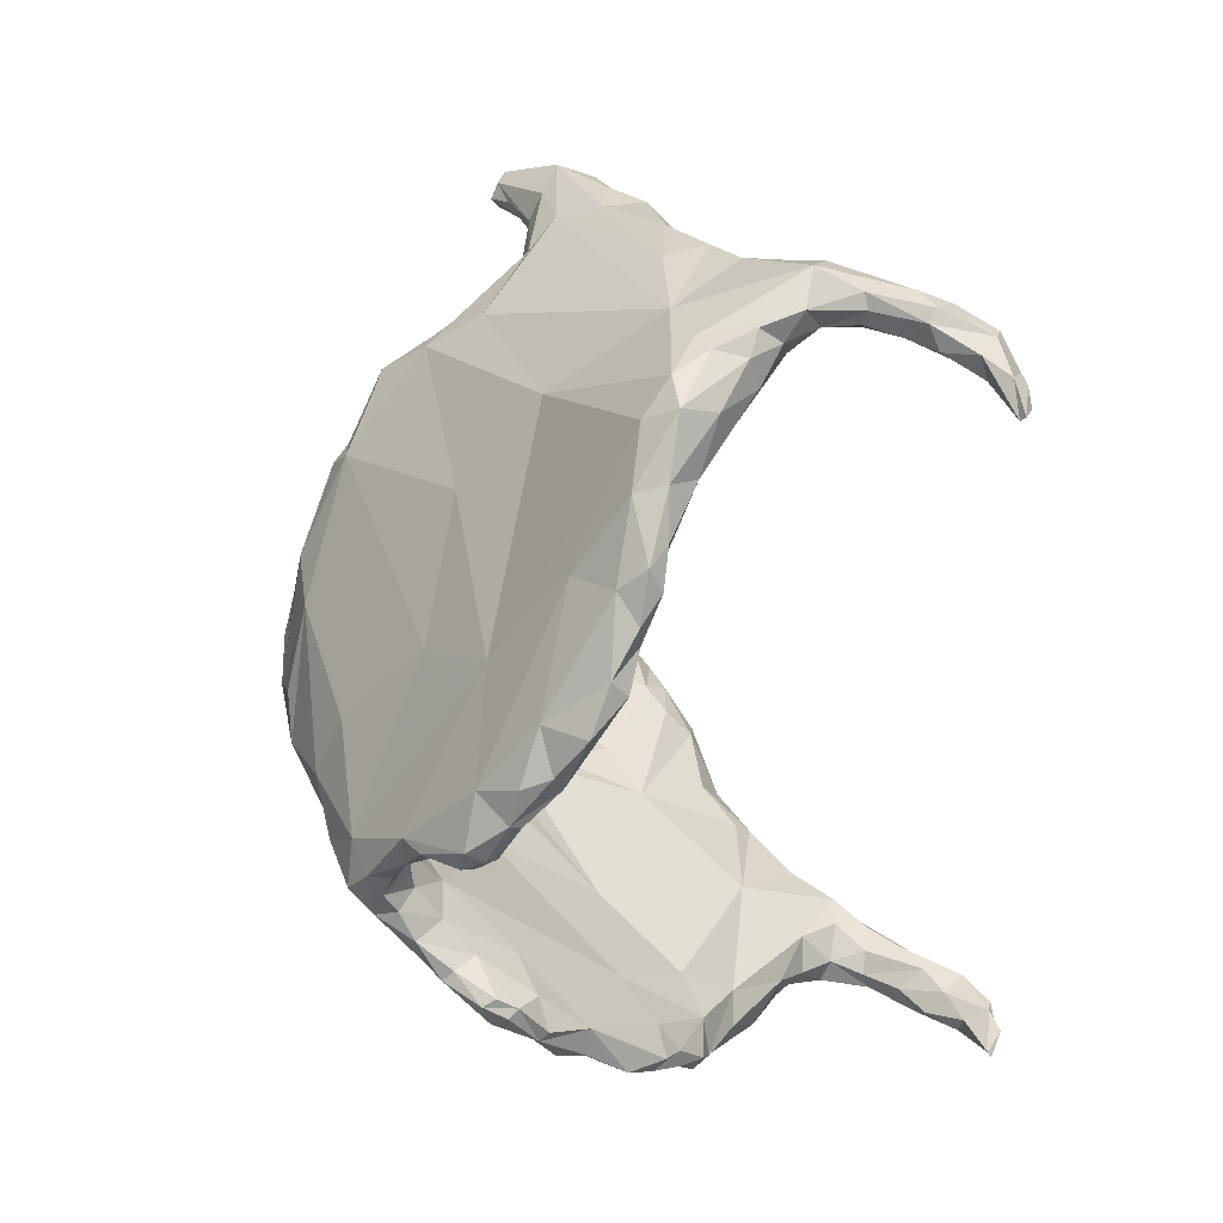
<metadata>
{"format":"obj","ext":"obj","renderer":"f3d","projection":"perspective","resolution":1024,"background":"white","views":[{"elev":44.0,"azim":-17.1,"up":"+Y"}]}
</metadata>
<code>
v 0.1212 0.01844 0.04291
v 0.1223 0.0182 0.04366
v 0.1208 0.01652 0.04234
v 0.1151 -0.01686 0.05267
v 0.1123 -0.01387 0.05454
v 0.1131 -0.0152 0.05532
v 0.1134 -0.01667 0.03266
v 0.115 -0.0158 0.03301
v 0.1157 -0.01609 0.03126
v 0.117 -0.02258 0.04908
v 0.1154 -0.02147 0.04986
v 0.1129 -0.0185 0.04293
v 0.1267 0.01804 0.05304
v 0.1268 0.01833 0.05435
v 0.126 0.01846 0.055
v 0.1205 -0.02062 0.03691
v 0.1206 -0.01937 0.03316
v 0.1211 -0.01973 0.03717
v 0.1151 -0.017 0.03126
v 0.1161 -0.0164 0.02919
v 0.1283 -0.02118 0.05345
v 0.128 -0.021 0.05171
v 0.127 -0.02189 0.05199
v 0.1275 -0.02096 0.05009
v 0.1292 -0.02092 0.051
v 0.1269 -0.02099 0.04841
v 0.118 -0.01854 0.02731
v 0.1194 -0.01908 0.0307
v 0.1187 -0.01959 0.03287
v 0.1257 0.01857 0.05255
v 0.1148 -0.0162 0.05037
v 0.1112 -0.01301 0.05204
v 0.127 0.01881 0.05351
v 0.1006 -0.002924 0.05271
v 0.1002 -0.004216 0.05253
v 0.1012 -0.004027 0.05284
v 0.1144 0.01839 0.04839
v 0.1108 0.01363 0.04247
v 0.1129 0.01714 0.04922
v 0.1268 0.01961 0.05103
v 0.1264 0.01985 0.05159
v 0.1272 0.01847 0.05232
v 0.1034 -0.007155 0.03778
v 0.1027 -0.005127 0.04073
v 0.1037 -0.006852 0.03999
v 0.1265 0.01832 0.05032
v 0.1105 0.009403 0.04577
v 0.1129 0.0118 0.04987
v 0.1097 0.008258 0.05173
v 0.1215 -0.02123 0.03994
v 0.122 -0.0199 0.0399
v 0.1263 0.01944 0.05361
v 0.1255 0.01963 0.05224
v 0.1161 0.01065 0.02513
v 0.1168 0.01119 0.02683
v 0.1148 0.01015 0.02493
v 0.1018 -0.008674 0.03728
v 0.1023 -0.00767 0.03666
v 0.1044 -0.01145 0.03508
v 0.1284 -0.02236 0.04982
v 0.1274 -0.02295 0.05082
v 0.1272 -0.02314 0.04954
v 0.1085 -0.01014 0.05662
v 0.11 -0.01311 0.05726
v 0.1121 -0.01396 0.05645
v 0.1014 -0.00689 0.04594
v 0.1054 -0.01074 0.04731
v 0.1002 -0.004934 0.05089
v 0.1155 -0.01553 0.03616
v 0.1091 -0.01356 0.03524
v 0.1126 -0.01444 0.03703
v 0.1268 -0.02273 0.05121
v 0.1291 -0.02218 0.05249
v 0.1282 -0.02215 0.05325
v 0.1244 0.0191 0.05099
v 0.1269 0.01902 0.05037
v 0.107 0.009407 0.04249
v 0.1042 0.005323 0.04721
v 0.106 0.00738 0.05062
v 0.1164 -0.01602 0.03916
v 0.1211 -0.01907 0.04007
v 0.1201 -0.01804 0.03786
v 0.1142 -0.01997 0.0521
v 0.1112 -0.0167 0.052
v 0.1153 0.01443 0.04979
v 0.113 0.01259 0.05215
v 0.1295 -0.02058 0.05365
v 0.1285 -0.02077 0.05584
v 0.1295 -0.02056 0.05497
v 0.1197 0.01592 0.03938
v 0.1189 0.01553 0.0367
v 0.1181 0.01634 0.03643
v 0.1254 0.01826 0.05097
v 0.1241 0.01996 0.05022
v 0.1096 0.01014 0.05584
v 0.1085 0.008342 0.05695
v 0.1103 0.009341 0.05603
v 0.1102 -0.01312 0.03751
v 0.1069 -0.01162 0.03596
v 0.108 -0.01148 0.03719
v 0.121 -0.0185 0.03345
v 0.1204 -0.01833 0.03149
v 0.12 -0.01692 0.03161
v 0.1057 0.006075 0.05663
v 0.1051 0.004495 0.05696
v 0.107 0.006526 0.05682
v 0.1047 0.002362 0.05662
v 0.1057 0.003031 0.05572
v 0.1057 0.0042 0.05691
v 0.1088 0.007648 0.03722
v 0.1075 0.006559 0.03853
v 0.1169 -0.01824 0.02876
v 0.1156 -0.017 0.0252
v 0.1065 0.00867 0.0334
v 0.106 0.009065 0.03336
v 0.1084 0.01042 0.03339
v 0.1068 -0.0111 0.05685
v 0.106 -0.009483 0.0571
v 0.1053 -0.01021 0.05527
v 0.1199 -0.01822 0.04465
v 0.1231 -0.02017 0.04294
v 0.118 0.01674 0.04835
v 0.1177 0.01813 0.04806
v 0.1159 0.01729 0.04989
v 0.112 -0.01423 0.04611
v 0.1204 -0.02045 0.04908
v 0.1184 -0.02122 0.05064
v 0.1203 -0.02187 0.04881
v 0.1252 -0.02319 0.04861
v 0.1112 0.01068 0.05483
v 0.1111 0.01174 0.05489
v 0.1148 0.01328 0.0284
v 0.1147 0.01393 0.03118
v 0.116 0.01364 0.02695
v 0.1192 -0.01635 0.02952
v 0.1175 -0.01577 0.03051
v 0.1188 -0.01596 0.0322
v 0.1069 0.008203 0.05539
v 0.1185 0.01333 0.03421
v 0.1189 0.01415 0.03307
v 0.1168 -0.01879 0.03158
v 0.1121 -0.01802 0.03587
v 0.1152 -0.01802 0.03241
v 0.1043 0.004953 0.05512
v 0.1158 0.01087 0.03028
v 0.1126 0.01024 0.03422
v 0.1132 0.01067 0.03276
v 0.1041 0.002575 0.05683
v 0.1034 0.002924 0.05645
v 0.1032 0.001837 0.0563
v 0.116 0.01064 0.02749
v 0.115 0.01088 0.02905
v 0.1075 0.005322 0.05643
v 0.1253 0.01899 0.04808
v 0.1257 0.01971 0.04901
v 0.1037 0.001193 0.05397
v 0.1026 0.0009962 0.05463
v 0.1014 -0.0003608 0.05352
v 0.1239 -0.02199 0.04361
v 0.1248 -0.02158 0.04437
v 0.111 0.009216 0.03676
v 0.1147 0.01122 0.03885
v 0.1158 -0.01604 0.0242
v 0.1168 -0.01555 0.02449
v 0.1167 -0.01645 0.02436
v 0.1218 0.01727 0.0457
v 0.1223 0.01738 0.04418
v 0.1232 0.01763 0.04623
v 0.1253 -0.02114 0.04805
v 0.1249 -0.02192 0.04885
v 0.1141 0.01208 0.02865
v 0.1137 0.01174 0.0249
v 0.1033 -4.394e-05 0.05044
v 0.1018 -0.001354 0.04506
v 0.1028 0.001081 0.03989
v 0.1118 0.01375 0.05386
v 0.1123 0.01265 0.05419
v 0.116 0.01235 0.02513
v 0.1169 0.01269 0.02651
v 0.1165 0.01153 0.02515
v 0.1298 -0.02083 0.05305
v 0.1295 -0.02145 0.05119
v 0.1167 -0.01588 0.02929
v 0.1161 -0.01589 0.0269
v 0.1105 0.01281 0.05369
v 0.1262 0.01875 0.05519
v 0.1072 -0.01485 0.03451
v 0.1076 -0.01488 0.03366
v 0.1095 -0.01644 0.035
v 0.128 -0.0218 0.04884
v 0.1219 -0.02155 0.04813
v 0.1223 -0.02015 0.04701
v 0.1081 -0.01445 0.0337
v 0.1101 -0.016 0.03372
v 0.1101 0.01274 0.0355
v 0.1159 0.01772 0.04362
v 0.1118 0.01553 0.05147
v 0.1142 0.01802 0.05
v 0.1132 0.01299 0.03206
v 0.1224 0.01954 0.04829
v 0.1236 0.01879 0.0495
v 0.1106 0.009272 0.05415
v 0.1177 -0.01555 0.02772
v 0.1165 -0.01528 0.02514
v 0.1128 0.0141 0.05315
v 0.119 0.01721 0.03936
v 0.1201 0.01694 0.04028
v 0.1178 0.0142 0.04414
v 0.101 0.002561 0.03713
v 0.1032 0.005522 0.03483
v 0.1015 0.001608 0.03652
v 0.1067 0.005966 0.03693
v 0.1126 -0.01736 0.05423
v 0.1084 -0.01314 0.05569
v 0.1289 -0.02183 0.05448
v 0.1287 -0.02106 0.056
v 0.1189 -0.02255 0.04831
v 0.121 -0.02249 0.04789
v 0.1224 0.02008 0.04774
v 0.1151 -0.01833 0.05378
v 0.114 -0.01813 0.05444
v 0.1157 -0.0201 0.05242
v 0.106 0.005003 0.04493
v 0.1056 0.004313 0.03775
v 0.1041 0.006145 0.03439
v 0.1029 0.002684 0.03639
v 0.1146 0.01525 0.05116
v 0.1132 0.01588 0.05178
v 0.1089 -0.01188 0.03883
v 0.09986 -0.001026 0.05087
v 0.1019 -0.0005244 0.03818
v 0.1022 -0.002948 0.03959
v 0.1016 -0.00302 0.038
v 0.1184 0.01498 0.03273
v 0.1183 0.01384 0.03113
v 0.1093 0.01198 0.05153
v 0.1037 -0.005507 0.05048
v 0.1021 -0.004546 0.04506
v 0.102 0.001367 0.05463
v 0.1039 0.001659 0.05627
v 0.1053 -0.007422 0.0567
v 0.1048 -0.007689 0.05691
v 0.1176 0.0119 0.03343
v 0.1181 0.01238 0.03134
v 0.125 0.01809 0.04947
v 0.1244 0.01806 0.04771
v 0.1248 -0.02274 0.04538
v 0.1266 -0.02146 0.04728
v 0.1227 0.01797 0.04737
v 0.1295 -0.02194 0.05189
v 0.1057 0.005929 0.03569
v 0.1044 -0.006873 0.05636
v 0.1038 -0.007141 0.05637
v 0.1068 -0.009828 0.03795
v 0.1072 -0.01017 0.04504
v 0.1257 -0.0208 0.04692
v 0.1015 0.001285 0.05349
v 0.1225 -0.02079 0.04082
v 0.124 0.01846 0.04653
v 0.1223 0.01875 0.04809
v 0.121 0.01819 0.04711
v 0.1203 0.01926 0.04717
v 0.1197 0.01788 0.04146
v 0.1021 -0.003791 0.05196
v 0.1031 -0.005306 0.05273
v 0.1186 -0.01603 0.02708
v 0.1251 -0.02265 0.04914
v 0.1262 -0.02179 0.05031
v 0.1065 -0.009152 0.05703
v 0.105 -0.01262 0.03614
v 0.1179 -0.01731 0.02545
v 0.1184 -0.01645 0.02541
v 0.1189 -0.0175 0.02682
v 0.1179 0.01275 0.02926
v 0.1011 -0.001751 0.05286
v 0.1028 -0.0002462 0.05269
v 0.1186 -0.02251 0.04719
v 0.102 -0.006943 0.05353
v 0.1074 -0.01252 0.05085
v 0.1064 -0.01355 0.03441
v 0.1222 -0.02166 0.0421
v 0.1064 -0.008079 0.05581
v 0.1062 -0.008131 0.05329
v 0.1042 -0.006573 0.05404
v 0.123 -0.02273 0.04796
v 0.1151 -0.01641 0.0254
v 0.1154 -0.01569 0.0252
v 0.1205 -0.01776 0.03451
v 0.1168 -0.02215 0.0507
v 0.1183 0.01881 0.04714
v 0.1194 0.01798 0.04738
v 0.1156 -0.0168 0.0266
v 0.116 -0.01713 0.02896
v 0.124 -0.0233 0.04613
v 0.1199 -0.01737 0.02956
v 0.1133 0.01111 0.02515
v 0.1138 0.0116 0.02632
v 0.1194 -0.01651 0.03367
v 0.1126 -0.01573 0.03329
v 0.1099 -0.01479 0.0339
v 0.1143 -0.01542 0.03447
v 0.1221 0.01943 0.0446
v 0.1243 0.02036 0.04864
v 0.1173 0.01163 0.02927
v 0.117 0.01703 0.0393
v 0.1212 0.01992 0.04534
v 0.1017 -0.005327 0.05356
v 0.1144 0.01074 0.02667
v 0.1143 0.01134 0.02893
v 0.1199 0.01656 0.04635
v 0.1174 -0.01851 0.05036
v 0.1163 0.0186 0.04763
v 0.1054 -0.01206 0.03464
v 0.102 -0.001911 0.05197
v 0.1 -0.00168 0.05255
v 0.1057 -0.009435 0.03697
v 0.1026 0.001233 0.03766
v 0.116 0.01846 0.04648
v 0.1246 0.02035 0.04986
v 0.118 0.01366 0.03752
v 0.1082 -0.0114 0.05706
v 0.1077 0.007928 0.03494
v 0.1016 -0.005681 0.0371
v 0.1025 -0.005444 0.03822
v 0.1015 -0.002966 0.04679
v 0.1022 -0.002871 0.05057
v 0.1022 -0.002871 0.05057
v 0.1055 0.00296 0.0532
v 0.117 -0.01934 0.05179
v 0.1036 0.006744 0.03589
v 0.1049 0.00767 0.0341
v 0.1178 -0.01563 0.02537
v 0.1194 -0.01846 0.02895
v 0.117 0.01125 0.03199
v 0.1138 0.01054 0.03591
v 0.1142 0.01182 0.02425
v 0.1149 0.01129 0.0241
v 0.114 0.01078 0.02397
v 0.1007 0.0009293 0.04593
v 0.09932 -0.001828 0.04619
v 0.09921 -0.003063 0.04887
v 0.1022 -0.0007665 0.04071
v 0.1077 0.01091 0.03464
v 0.1115 -0.01487 0.05628
v 0.1039 -0.008568 0.03656
v 0.1235 -0.02157 0.04786
v 0.1085 -0.01457 0.04282
v 0.1151 0.01044 0.02427
v 0.1184 -0.02193 0.04423
v 0.1248 -0.02072 0.04483
v 0.1132 0.0119 0.03094
v 0.1116 0.01142 0.03234
v 0.1194 -0.02131 0.03984
v 0.1243 -0.02067 0.04633
v 0.119 0.01495 0.03964
v 0.1165 0.01496 0.03244
v 0.1172 0.01447 0.0303
v 0.1144 -0.01699 0.05476
v 0.1006 0.001976 0.03971
v 0.1047 0.003749 0.03675
v 0.1296 -0.02106 0.05428
v 0.1161 -0.01704 0.02455
v 0.1041 -0.008218 0.05654
v 0.09922 -0.003172 0.03908
v 0.1005 0.0001201 0.03685
v 0.1001 -0.004412 0.03732
v 0.1011 -0.006314 0.03692
v 0.0992 -0.001616 0.04103
v 0.1132 -0.01622 0.05543
v 0.1137 0.01043 0.02498
v 0.1006 -0.002924 0.05271
v 0.1007 -0.002924 0.05271
v 0.1006 -0.002924 0.05271
v 0.1056 0.009076 0.03421
v 0.1011 -0.0004089 0.03705
v 0.1109 0.01036 0.03301
v 0.114 0.01101 0.031
v 0.1173 0.01377 0.02859
v 0.09983 -0.00187 0.0373
v 0.09954 -0.004351 0.04619
v 0.1014 -0.008093 0.03981
v 0.1022 -0.002871 0.05057
v 0.1084 0.009176 0.03363
v 0.09886 -0.003161 0.04281
v 0.09985 -0.003159 0.03698
v 0.1007 -0.003109 0.03696
v 0.1025 -0.006913 0.0547
v 0.103 -0.006468 0.05471
v 0.09939 -0.003092 0.04619
v 0.09933 -0.003006 0.05178
v 0.1006 -0.002924 0.05271
v 0.1001 -0.002955 0.05254
v 0.1022 -0.002871 0.05057
v 0.1021 -0.002855 0.05196
v 0.09955 -0.004668 0.04104
f 1 2 3
f 4 5 6
f 7 8 9
f 10 11 12
f 13 14 15
f 16 17 18
f 19 9 20
f 21 22 23
f 24 25 26
f 27 28 29
f 13 15 30
f 4 31 32
f 14 13 33
f 34 35 36
f 37 38 39
f 40 41 42
f 43 44 45
f 13 46 42
f 47 48 49
f 50 16 51
f 15 52 53
f 54 55 56
f 57 58 59
f 60 61 62
f 63 64 65
f 66 67 68
f 69 70 71
f 72 73 74
f 75 30 53
f 53 52 41
f 40 42 76
f 46 76 42
f 77 78 79
f 80 81 82
f 11 83 84
f 48 85 86
f 87 88 89
f 90 91 92
f 30 75 93
f 75 53 94
f 95 96 97
f 98 99 100
f 101 102 103
f 104 105 106
f 107 108 109
f 107 109 105
f 110 47 111
f 27 112 113
f 114 115 116
f 117 118 119
f 51 120 121
f 122 123 124
f 13 93 46
f 120 125 31
f 126 127 128
f 129 61 72
f 95 97 130
f 131 95 130
f 132 133 134
f 135 136 137
f 138 104 106
f 139 140 91
f 141 142 143
f 104 144 105
f 145 146 147
f 148 105 149
f 149 150 148
f 56 151 152
f 106 105 153
f 76 154 155
f 156 157 158
f 155 40 76
f 159 121 160
f 110 161 162
f 163 164 165
f 166 167 168
f 169 170 24
f 171 132 172
f 173 174 175
f 176 131 177
f 130 177 131
f 178 179 180
f 25 181 182
f 20 183 184
f 176 185 131
f 15 14 186
f 187 188 189
f 182 60 190
f 107 148 150
f 156 108 107
f 191 192 126
f 193 194 188
f 195 38 196
f 39 197 198
f 133 199 195
f 200 201 94
f 49 86 202
f 183 136 203
f 46 154 76
f 164 163 204
f 205 176 177
f 90 206 207
f 90 3 208
f 209 210 211
f 75 94 201
f 111 212 110
f 213 214 84
f 88 215 216
f 138 144 104
f 7 9 19
f 108 153 109
f 128 217 218
f 153 97 96
f 200 94 219
f 220 221 222
f 24 26 169
f 47 223 224
f 87 21 88
f 210 225 226
f 86 205 177
f 205 227 228
f 98 229 125
f 79 78 230
f 231 232 233
f 234 140 235
f 185 197 236
f 237 45 238
f 239 157 150
f 157 240 150
f 149 239 150
f 118 241 242
f 139 243 244
f 245 246 46
f 60 247 248
f 87 25 22
f 245 249 246
f 61 250 73
f 226 225 251
f 198 197 228
f 144 138 236
f 252 253 241
f 125 254 255
f 248 256 26
f 149 257 239
f 121 258 51
f 119 84 214
f 259 154 246
f 249 260 261
f 200 219 262
f 207 206 263
f 143 142 189
f 237 264 265
f 203 266 204
f 205 86 85
f 267 72 268
f 241 118 269
f 189 270 187
f 39 236 197
f 271 272 273
f 274 179 134
f 257 149 144
f 3 90 207
f 275 276 158
f 218 217 277
f 158 157 239
f 278 68 279
f 193 280 70
f 268 22 24
f 121 281 258
f 282 283 284
f 218 285 191
f 163 286 287
f 288 18 101
f 289 217 128
f 290 291 262
f 261 262 291
f 290 123 291
f 123 122 291
f 20 292 293
f 71 70 98
f 124 123 198
f 129 285 294
f 295 137 103
f 37 39 198
f 172 296 297
f 93 245 46
f 298 103 137
f 254 45 255
f 299 300 301
f 247 60 62
f 283 282 63
f 154 259 155
f 2 259 168
f 167 2 168
f 155 259 302
f 302 303 155
f 55 304 145
f 196 305 133
f 302 306 303
f 137 69 298
f 265 307 284
f 248 247 160
f 261 166 249
f 259 2 302
f 308 309 297
f 291 310 261
f 192 120 311
f 123 290 312
f 198 123 312
f 27 29 141
f 270 313 280
f 173 276 314
f 314 276 275
f 129 294 62
f 222 221 83
f 257 315 158
f 315 275 158
f 100 316 254
f 211 226 317
f 8 299 301
f 318 290 262
f 290 318 312
f 280 187 270
f 37 312 318
f 61 73 72
f 219 94 319
f 139 320 162
f 85 310 122
f 321 214 64
f 95 138 96
f 118 63 269
f 161 110 322
f 224 223 175
f 43 323 324
f 325 326 327
f 49 328 173
f 319 41 40
f 314 326 173
f 259 246 168
f 226 211 210
f 134 172 132
f 329 311 220
f 13 42 33
f 110 212 251
f 330 331 225
f 225 331 251
f 51 258 50
f 152 151 145
f 60 250 61
f 332 272 164
f 97 202 130
f 196 37 318
f 298 80 288
f 28 27 333
f 279 68 67
f 313 99 280
f 88 74 215
f 167 3 2
f 208 3 167
f 145 334 335
f 306 263 196
f 280 193 188
f 336 337 338
f 38 37 196
f 55 180 179
f 21 87 22
f 230 339 340
f 341 230 340
f 317 175 342
f 293 143 19
f 3 207 263
f 306 1 263
f 38 343 77
f 30 15 53
f 302 1 306
f 303 219 319
f 288 82 18
f 117 321 118
f 232 231 342
f 65 6 5
f 339 230 78
f 229 100 254
f 1 3 263
f 188 187 280
f 51 82 81
f 185 236 138
f 49 223 47
f 94 53 41
f 342 175 174
f 79 236 39
f 30 93 13
f 74 73 215
f 266 136 135
f 265 283 237
f 162 161 335
f 344 65 64
f 58 43 345
f 80 69 71
f 124 198 228
f 15 186 52
f 346 191 285
f 87 181 25
f 158 239 257
f 67 270 347
f 348 56 338
f 206 305 196
f 81 80 120
f 83 221 213
f 189 7 143
f 249 168 246
f 281 349 50
f 23 72 74
f 271 273 27
f 336 178 337
f 42 41 52
f 281 159 294
f 350 160 121
f 351 352 199
f 135 137 295
f 92 305 206
f 49 173 223
f 282 269 63
f 120 350 121
f 294 277 349
f 349 141 353
f 278 307 35
f 335 161 322
f 328 153 108
f 31 4 311
f 354 256 350
f 44 238 45
f 162 320 355
f 306 196 318
f 186 14 33
f 214 117 119
f 134 356 357
f 287 286 184
f 173 325 174
f 35 68 278
f 172 338 296
f 241 269 282
f 99 316 100
f 261 260 200
f 92 91 234
f 46 246 154
f 59 345 313
f 6 358 4
f 12 11 279
f 339 359 340
f 212 224 360
f 162 335 243
f 216 361 89
f 175 317 360
f 113 362 27
f 136 69 137
f 242 363 118
f 346 354 192
f 18 82 51
f 276 173 328
f 293 113 112
f 357 234 235
f 23 268 72
f 194 300 7
f 305 92 356
f 122 227 85
f 364 209 365
f 366 323 367
f 288 80 82
f 91 140 234
f 241 253 242
f 92 234 356
f 315 257 230
f 334 243 335
f 201 245 93
f 364 368 359
f 45 316 43
f 12 189 142
f 105 109 153
f 194 7 189
f 221 369 213
f 59 313 270
f 287 204 163
f 96 106 153
f 25 190 26
f 338 370 296
f 214 321 117
f 371 372 373
f 363 242 253
f 272 271 165
f 247 62 294
f 169 26 256
f 209 359 330
f 90 355 320
f 284 241 282
f 343 374 330
f 215 361 216
f 125 32 31
f 317 226 360
f 375 211 317
f 317 231 375
f 271 27 362
f 375 231 233
f 354 350 192
f 9 183 20
f 140 244 235
f 36 264 34
f 228 197 176
f 147 146 376
f 199 343 195
f 127 289 128
f 361 215 181
f 210 209 330
f 375 365 211
f 64 63 321
f 351 309 377
f 235 274 378
f 378 357 235
f 155 303 319
f 346 169 354
f 220 311 4
f 286 292 184
f 116 115 343
f 197 185 176
f 379 365 375
f 264 36 265
f 58 57 367
f 344 6 65
f 211 365 209
f 10 289 11
f 377 152 145
f 66 380 381
f 55 179 274
f 147 377 145
f 264 237 382
f 232 174 325
f 352 351 377
f 352 377 147
f 285 267 346
f 362 165 271
f 116 352 383
f 345 99 313
f 383 322 114
f 245 201 260
f 115 331 374
f 331 330 374
f 329 222 127
f 258 281 50
f 218 191 128
f 132 199 133
f 171 199 132
f 374 343 115
f 351 171 309
f 203 136 266
f 278 279 119
f 331 115 114
f 114 322 331
f 210 330 225
f 357 378 134
f 146 322 383
f 294 349 281
f 304 334 145
f 309 308 152
f 55 54 180
f 151 56 55
f 220 358 221
f 370 308 296
f 309 171 297
f 296 308 297
f 178 134 179
f 178 336 134
f 10 277 217
f 172 134 336
f 54 348 180
f 86 49 48
f 180 337 178
f 337 180 348
f 359 368 384
f 80 125 120
f 333 27 295
f 338 172 336
f 370 338 56
f 323 58 367
f 379 385 364
f 347 270 189
f 185 95 131
f 112 141 143
f 70 99 98
f 144 149 105
f 19 20 293
f 274 244 334
f 385 379 386
f 363 387 278
f 379 375 386
f 68 380 66
f 12 349 10
f 50 349 353
f 57 270 381
f 184 204 287
f 141 349 142
f 127 222 289
f 17 102 101
f 88 216 89
f 221 358 369
f 354 169 256
f 325 173 326
f 229 98 100
f 4 358 220
f 169 346 170
f 32 237 283
f 308 370 56
f 339 330 359
f 157 156 240
f 285 277 294
f 156 107 240
f 116 343 352
f 139 91 320
f 23 74 21
f 307 387 388
f 355 208 162
f 190 60 248
f 16 50 353
f 99 70 280
f 171 351 199
f 266 272 332
f 102 333 295
f 288 103 298
f 77 343 330
f 98 80 71
f 328 49 153
f 43 316 345
f 338 337 348
f 166 310 167
f 51 16 18
f 267 129 72
f 330 339 78
f 235 244 274
f 153 202 97
f 388 252 284
f 8 136 9
f 307 278 387
f 32 5 4
f 19 143 7
f 105 148 107
f 48 208 85
f 1 302 2
f 377 309 152
f 181 215 73
f 208 48 47
f 227 122 124
f 284 307 388
f 323 43 58
f 108 156 328
f 119 118 363
f 35 307 36
f 32 125 255
f 219 306 262
f 134 133 356
f 261 310 166
f 332 204 266
f 236 79 144
f 112 27 141
f 111 224 212
f 86 130 202
f 310 85 208
f 201 200 260
f 6 369 358
f 243 334 244
f 130 86 177
f 208 167 310
f 311 126 192
f 250 182 181
f 383 352 376
f 277 285 218
f 251 331 322
f 28 102 17
f 213 369 344
f 234 357 356
f 219 303 306
f 213 84 83
f 54 56 348
f 87 361 181
f 291 122 310
f 38 195 343
f 257 144 79
f 78 77 330
f 166 168 249
f 37 198 312
f 346 267 170
f 364 384 368
f 300 299 7
f 275 373 314
f 375 233 386
f 342 174 232
f 113 292 286
f 120 192 350
f 301 69 136
f 350 256 160
f 12 347 189
f 113 286 163
f 267 285 129
f 248 26 190
f 165 164 272
f 268 170 267
f 10 217 289
f 159 281 121
f 341 340 389
f 12 279 347
f 163 362 113
f 387 253 388
f 220 222 329
f 229 254 125
f 125 80 98
f 362 163 165
f 345 59 58
f 9 136 183
f 160 256 248
f 388 253 252
f 204 183 203
f 31 311 120
f 294 159 247
f 81 120 51
f 301 70 69
f 66 381 270
f 38 77 79
f 206 90 92
f 383 114 116
f 347 279 67
f 308 56 152
f 276 156 158
f 47 110 162
f 344 64 214
f 297 171 172
f 223 173 175
f 240 107 150
f 106 96 138
f 184 292 20
f 133 195 196
f 355 90 208
f 321 63 118
f 84 119 279
f 111 47 224
f 257 79 230
f 140 139 244
f 136 8 301
f 360 226 251
f 32 255 237
f 227 205 85
f 378 274 134
f 59 270 57
f 292 113 293
f 151 55 145
f 376 352 147
f 126 311 329
f 243 139 162
f 63 65 5
f 155 319 40
f 322 110 251
f 146 145 335
f 80 298 69
f 11 289 83
f 231 317 342
f 60 182 250
f 300 194 193
f 142 349 12
f 95 185 138
f 319 94 41
f 38 79 39
f 227 124 228
f 270 67 66
f 263 206 196
f 300 193 70
f 250 181 73
f 33 42 52
f 299 8 7
f 369 6 344
f 146 335 322
f 262 306 318
f 52 186 33
f 262 261 200
f 301 300 70
f 343 199 352
f 251 212 360
f 162 208 47
f 224 175 360
f 295 27 273
f 293 112 143
f 156 276 328
f 133 305 356
f 379 364 365
f 75 201 93
f 209 364 359
f 316 99 345
f 91 90 320
f 49 202 153
f 191 346 192
f 205 228 176
f 278 119 363
f 304 55 274
f 249 245 260
f 376 146 383
f 340 359 384
f 341 390 230
f 304 274 334
f 390 315 230
f 128 191 126
f 349 277 10
f 194 189 188
f 101 103 288
f 324 44 43
f 62 61 129
f 279 11 84
f 373 275 315
f 17 29 28
f 102 295 103
f 21 74 88
f 284 252 241
f 391 373 315
f 16 29 17
f 353 29 16
f 135 295 266
f 141 29 353
f 393 327 326
f 284 283 265
f 289 222 83
f 329 127 126
f 24 170 268
f 283 63 32
f 184 183 204
f 255 45 237
f 266 295 273
f 159 160 247
f 36 307 265
f 25 182 190
f 254 316 45
f 333 102 28
f 344 214 213
f 332 164 204
f 18 17 101
f 89 361 87
f 22 25 24
f 363 253 387
f 32 63 5
f 373 391 371
f 373 372 394
f 394 393 326
f 23 22 268
f 266 273 272
f 315 390 392
f 340 384 389
f 57 381 364
f 341 389 380
f 380 384 381
f 341 380 68
f 341 68 390
f 237 238 325
f 232 44 324
f 44 232 238
f 325 327 382
f 381 384 395
f 366 364 385
f 324 233 232
f 325 382 237
f 364 367 57
f 371 34 372
f 393 382 327
f 232 325 238
f 323 386 233
f 364 381 395
f 385 386 366
f 364 395 384
f 34 371 391
f 323 233 324
f 366 386 323
f 391 392 35
f 366 367 364
f 390 68 35
f 394 372 34
f 382 393 394
f 35 392 390
f 380 389 384
f 392 391 315
f 314 373 394
f 314 394 326
f 34 391 35
f 264 394 34
f 264 382 394

</code>
